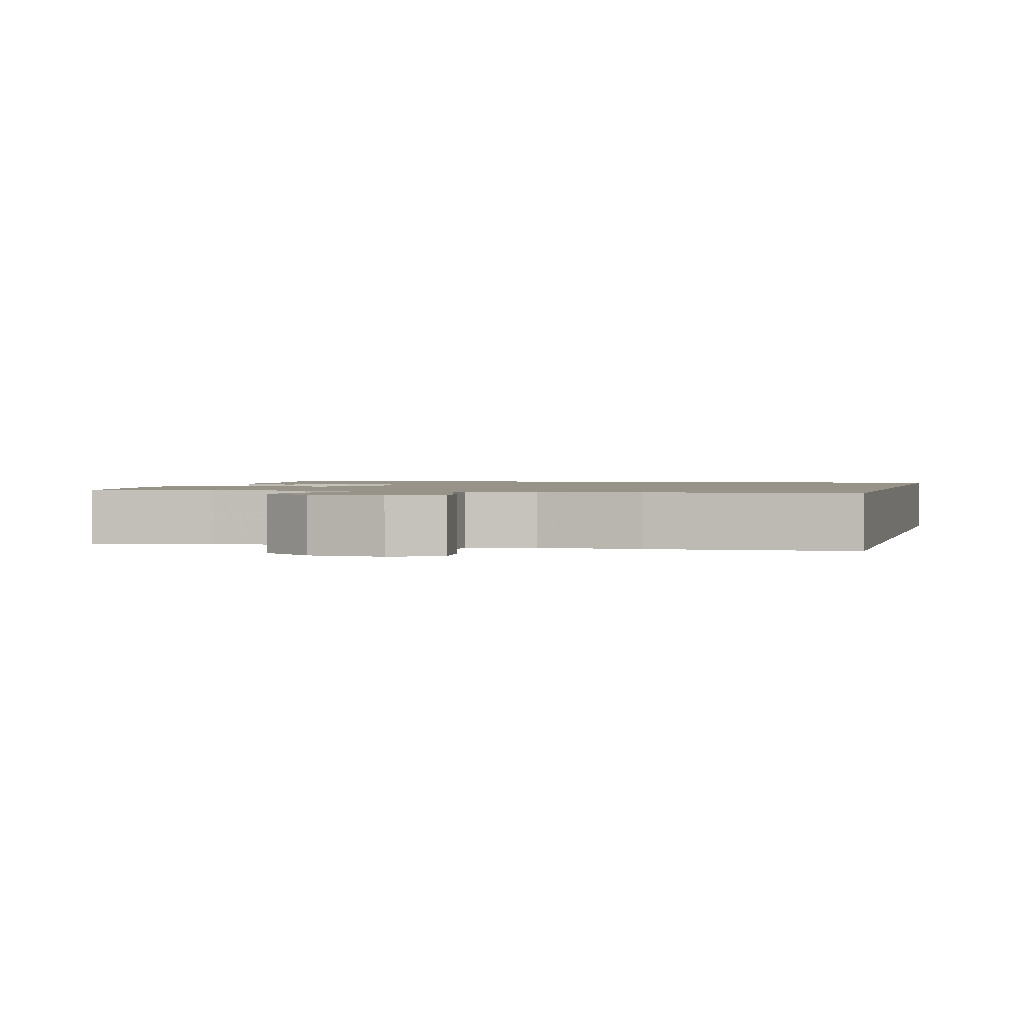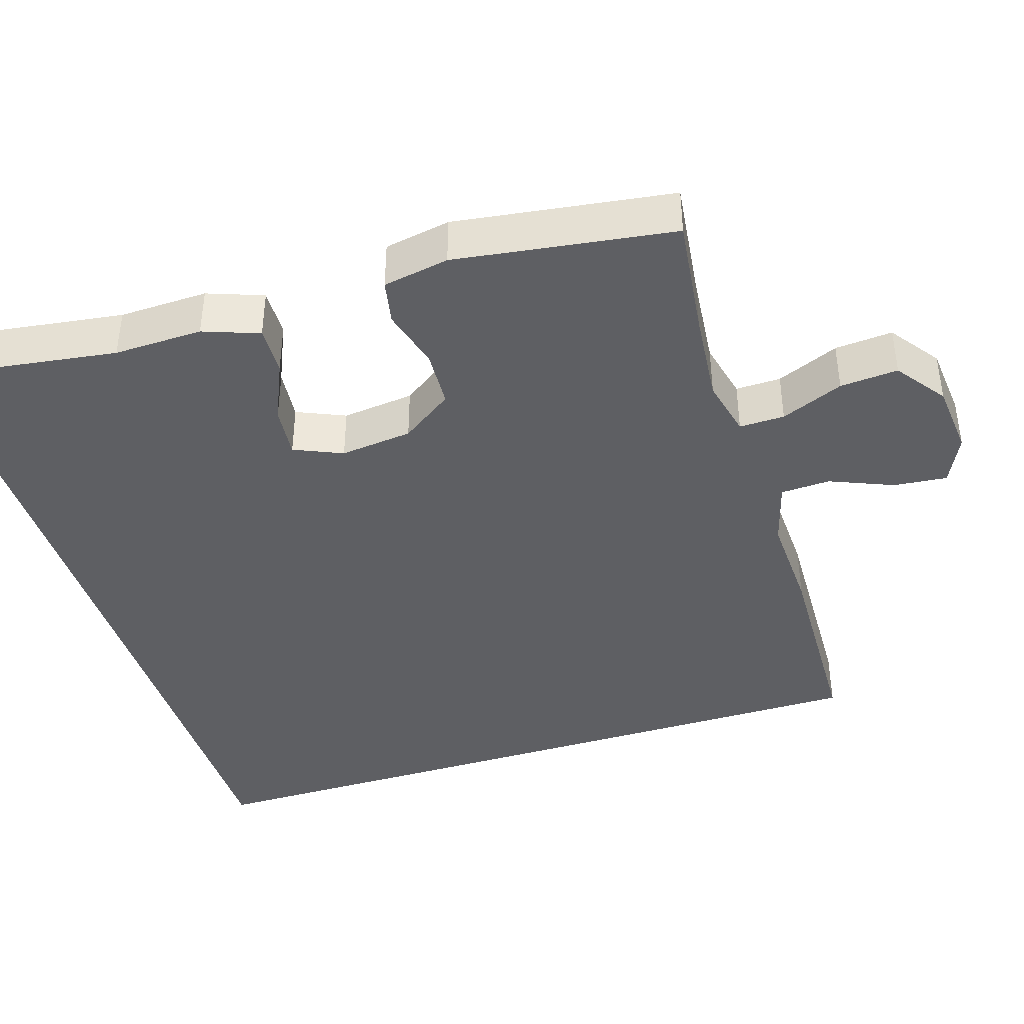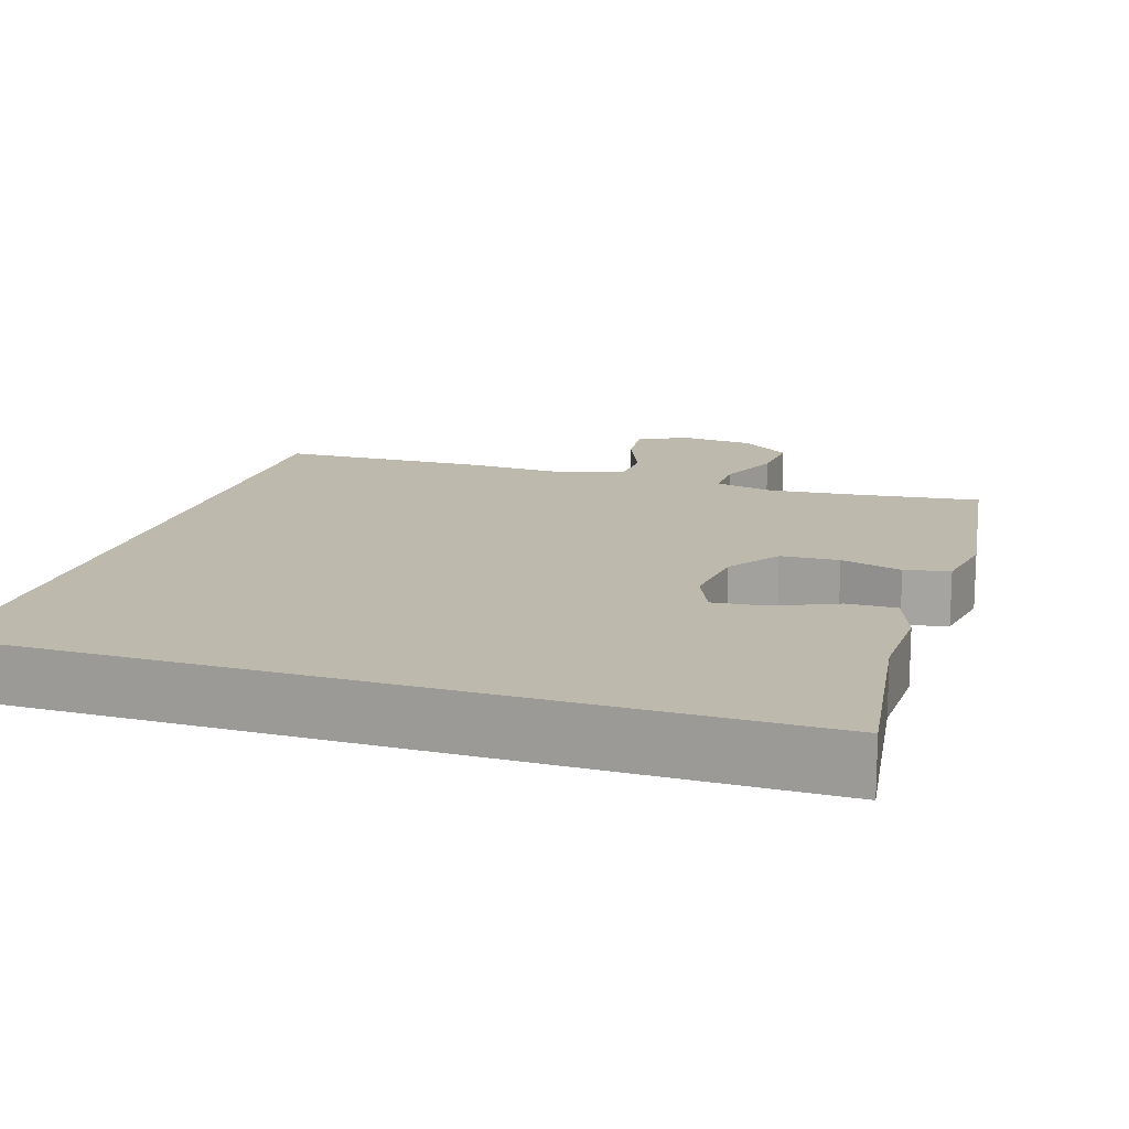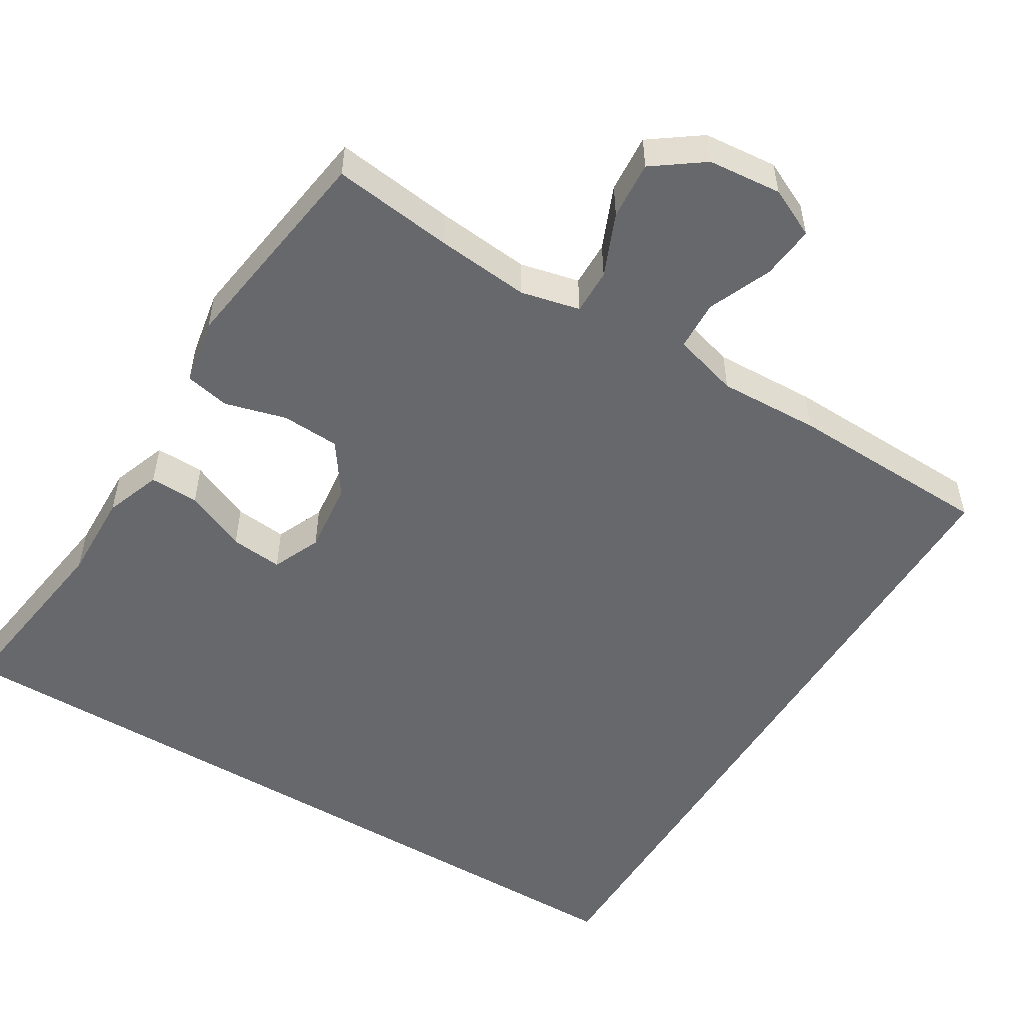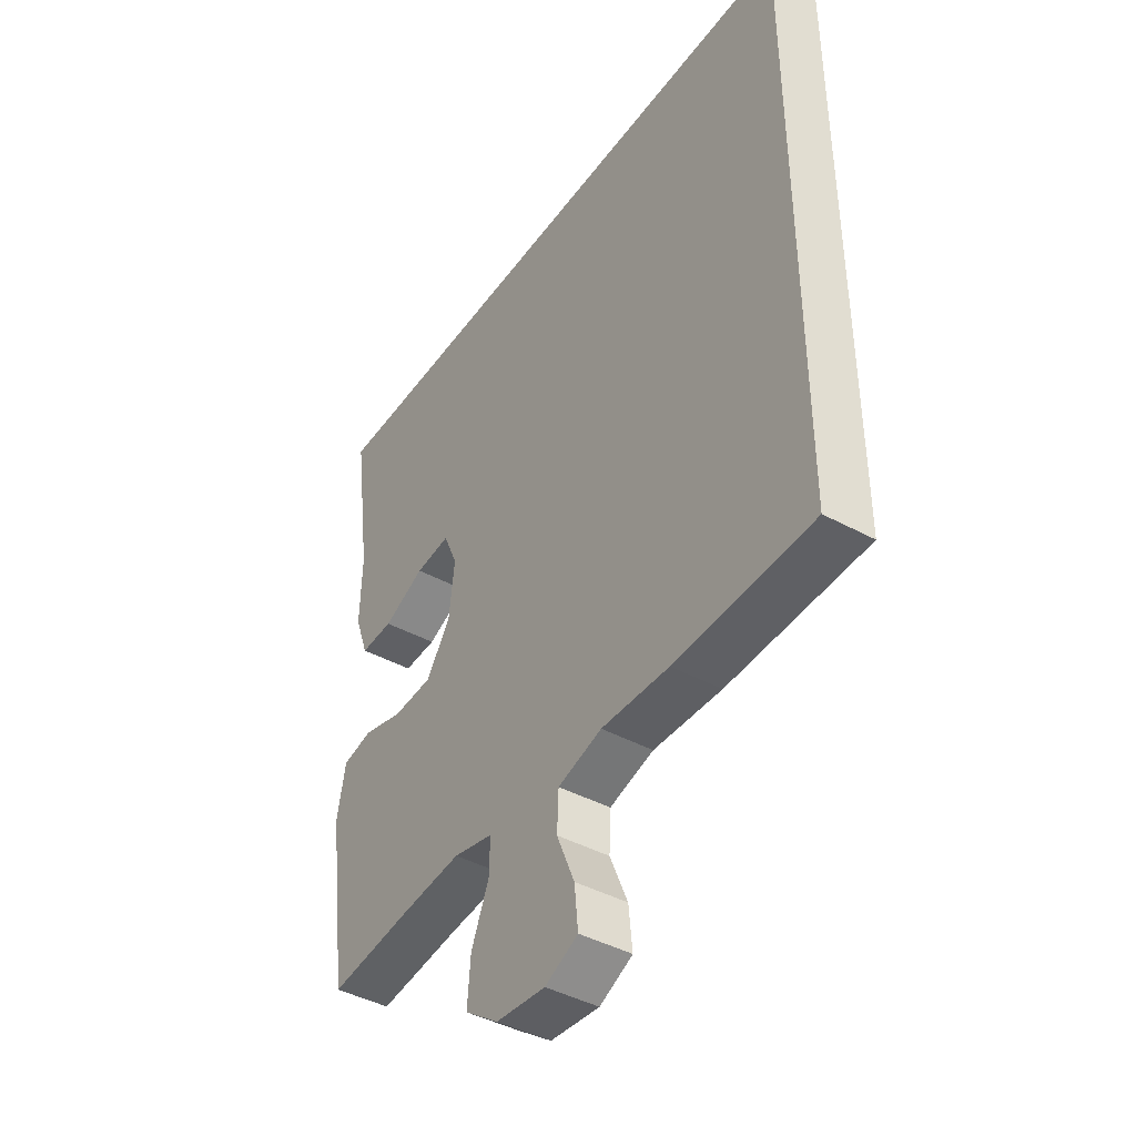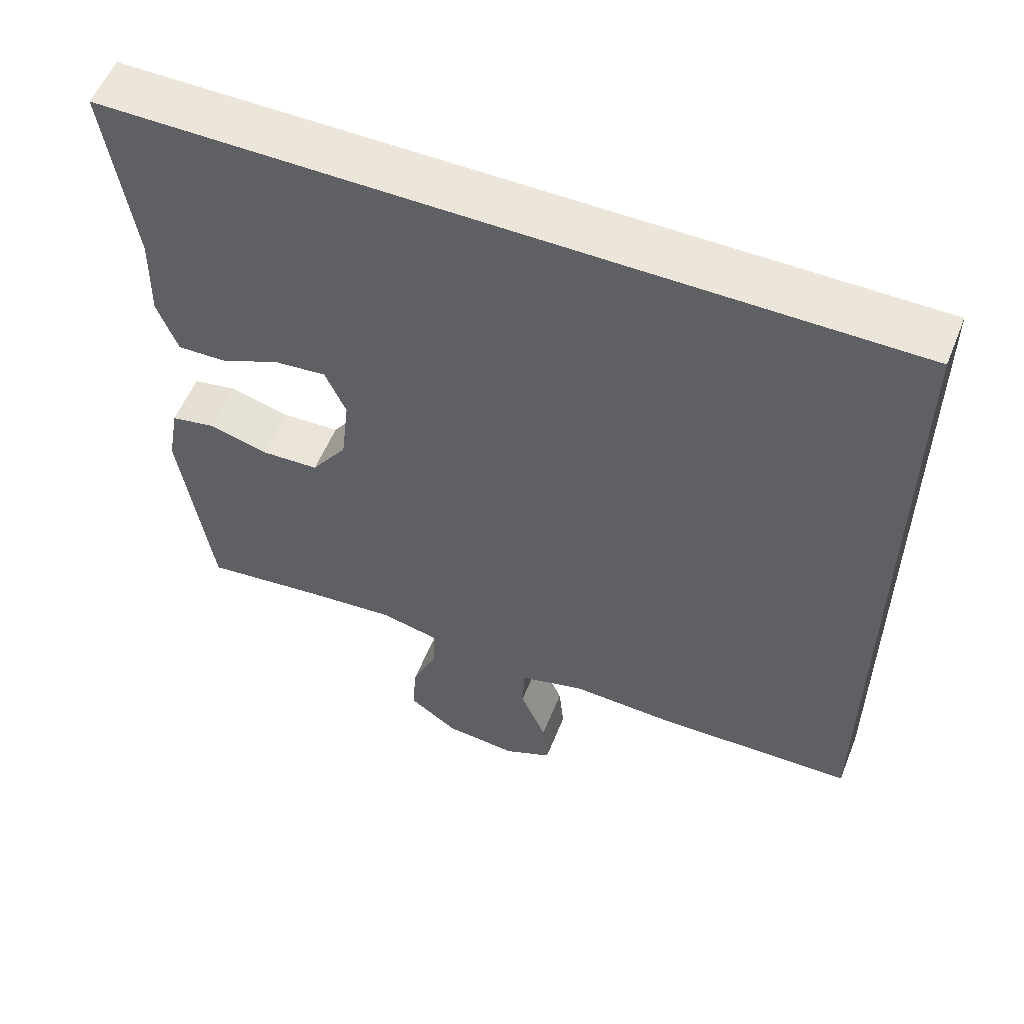
<metadata>
{"format":"obj","ext":"obj","renderer":"f3d","projection":"perspective","resolution":1024,"background":"white","views":[{"elev":1.5,"azim":-165.9,"up":"+Y"},{"elev":-40.9,"azim":107.6,"up":"+Y"},{"elev":15.2,"azim":17.8,"up":"+Y"},{"elev":-52.4,"azim":148.7,"up":"+Y"},{"elev":-42.7,"azim":-123.0,"up":"+Z"},{"elev":56.2,"azim":-158.1,"up":"+Z"}]}
</metadata>
<code>
v -0.5 0.07 -0.482
v -0.5 0.07 0.5
v 0.553 0.07 0.5
v 0.517 0.07 0.247
v 0.52 0.07 0.129
v 0.493 0.07 0.055
v 0.428 0.07 0.057
v 0.346 0.07 0.093
v 0.277 0.07 0.1
v 0.249 0.07 0.036
v 0.26 0.07 -0.06
v 0.308 0.07 -0.129
v 0.385 0.07 -0.133
v 0.466 0.07 -0.111
v 0.525 0.07 -0.123
v 0.541 0.07 -0.211
v 0.5 0.07 -0.5
v 0.34 0.07 -0.48
v 0.217 0.07 -0.468
v 0.139 0.07 -0.486
v 0.14 0.07 -0.546
v 0.175 0.07 -0.629
v 0.181 0.07 -0.706
v 0.115 0.07 -0.754
v 0.018 0.07 -0.763
v -0.047 0.07 -0.732
v -0.04 0.07 -0.661
v -0.005 0.07 -0.577
v -0.008 0.07 -0.511
v -0.095 0.07 -0.486
v -0.229 0.07 -0.491
v -0.5 0 -0.482
v -0.5 0 0.5
v 0.553 0 0.5
v 0.517 0 0.247
v 0.52 0 0.129
v 0.493 0 0.055
v 0.428 0 0.057
v 0.346 0 0.093
v 0.277 0 0.1
v 0.249 0 0.036
v 0.26 0 -0.06
v 0.308 0 -0.129
v 0.385 0 -0.133
v 0.466 0 -0.111
v 0.525 0 -0.123
v 0.541 0 -0.211
v 0.5 0 -0.5
v 0.34 0 -0.48
v 0.217 0 -0.468
v 0.139 0 -0.486
v 0.14 0 -0.546
v 0.175 0 -0.629
v 0.181 0 -0.706
v 0.115 0 -0.754
v 0.018 0 -0.763
v -0.047 0 -0.732
v -0.04 0 -0.661
v -0.005 0 -0.577
v -0.008 0 -0.511
v -0.095 0 -0.486
v -0.229 0 -0.491
f 30 31 1 2
f 29 30 2
f 26 27 28
f 25 26 28
f 24 25 28
f 23 24 28
f 22 23 28
f 21 22 28
f 20 21 28 29
f 19 20 29 2
f 16 17 18
f 15 16 18
f 14 15 18
f 13 14 18
f 12 13 18 19
f 11 12 19 2
f 6 7 8
f 5 6 8
f 4 5 8
f 4 8 9
f 3 4 9
f 2 3 9
f 10 11 2
f 2 9 10
f 33 32 62 61
f 33 61 60
f 59 58 57
f 59 57 56
f 59 56 55
f 59 55 54
f 59 54 53
f 59 53 52
f 60 59 52 51
f 33 60 51 50
f 49 48 47
f 49 47 46
f 49 46 45
f 49 45 44
f 50 49 44 43
f 33 50 43 42
f 39 38 37
f 39 37 36
f 39 36 35
f 40 39 35
f 40 35 34
f 40 34 33
f 33 42 41
f 41 40 33
f 1 32 33 2
f 2 33 34 3
f 3 34 35 4
f 4 35 36 5
f 5 36 37 6
f 6 37 38 7
f 7 38 39 8
f 8 39 40 9
f 9 40 41 10
f 10 41 42 11
f 11 42 43 12
f 12 43 44 13
f 13 44 45 14
f 14 45 46 15
f 15 46 47 16
f 16 47 48 17
f 17 48 49 18
f 18 49 50 19
f 19 50 51 20
f 20 51 52 21
f 21 52 53 22
f 22 53 54 23
f 23 54 55 24
f 24 55 56 25
f 25 56 57 26
f 26 57 58 27
f 27 58 59 28
f 28 59 60 29
f 29 60 61 30
f 30 61 62 31
f 31 62 32 1

</code>
